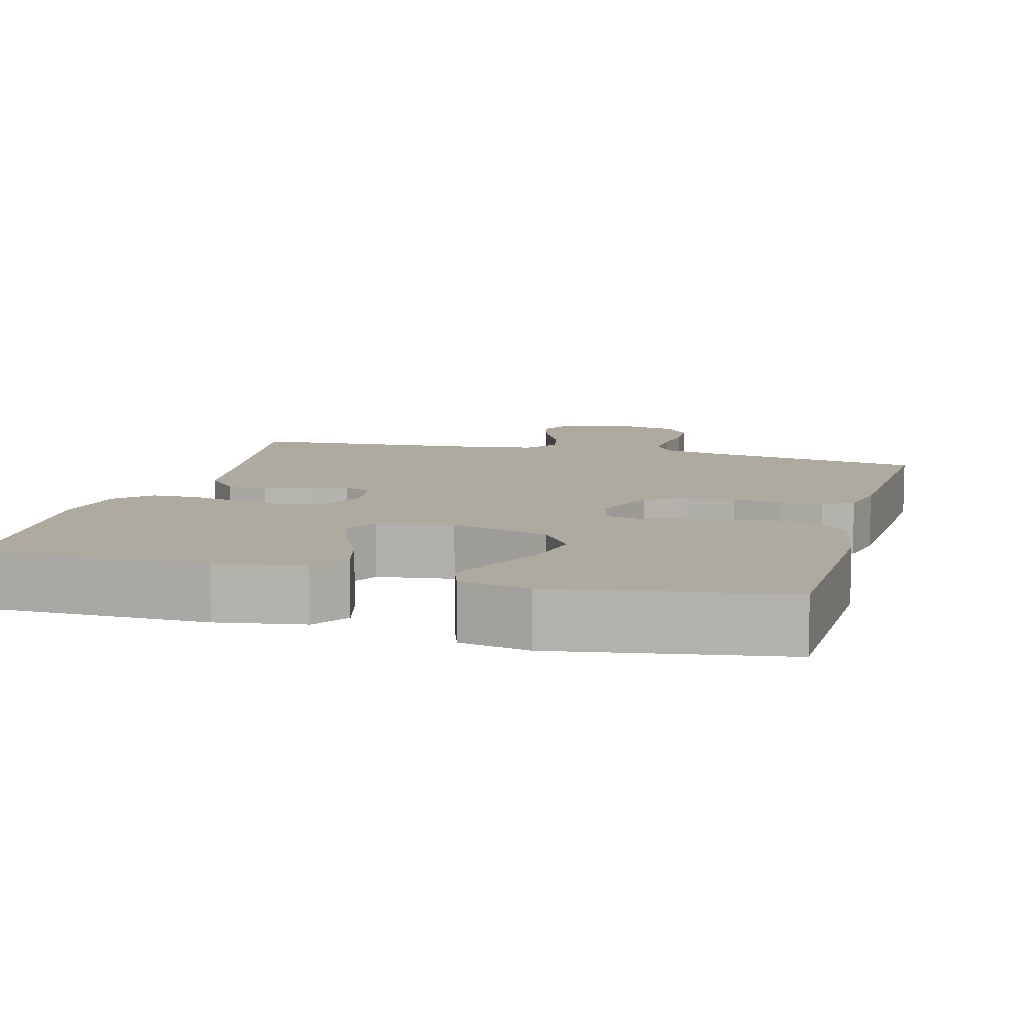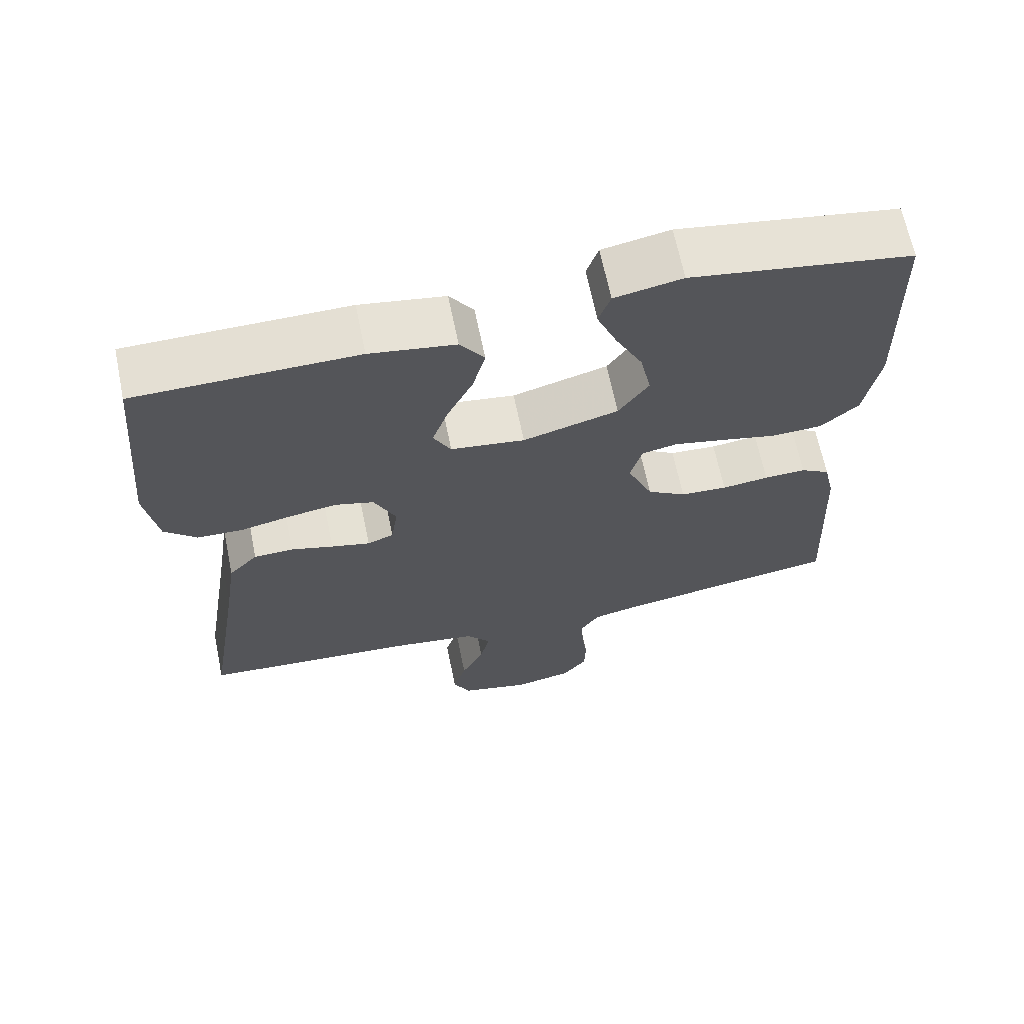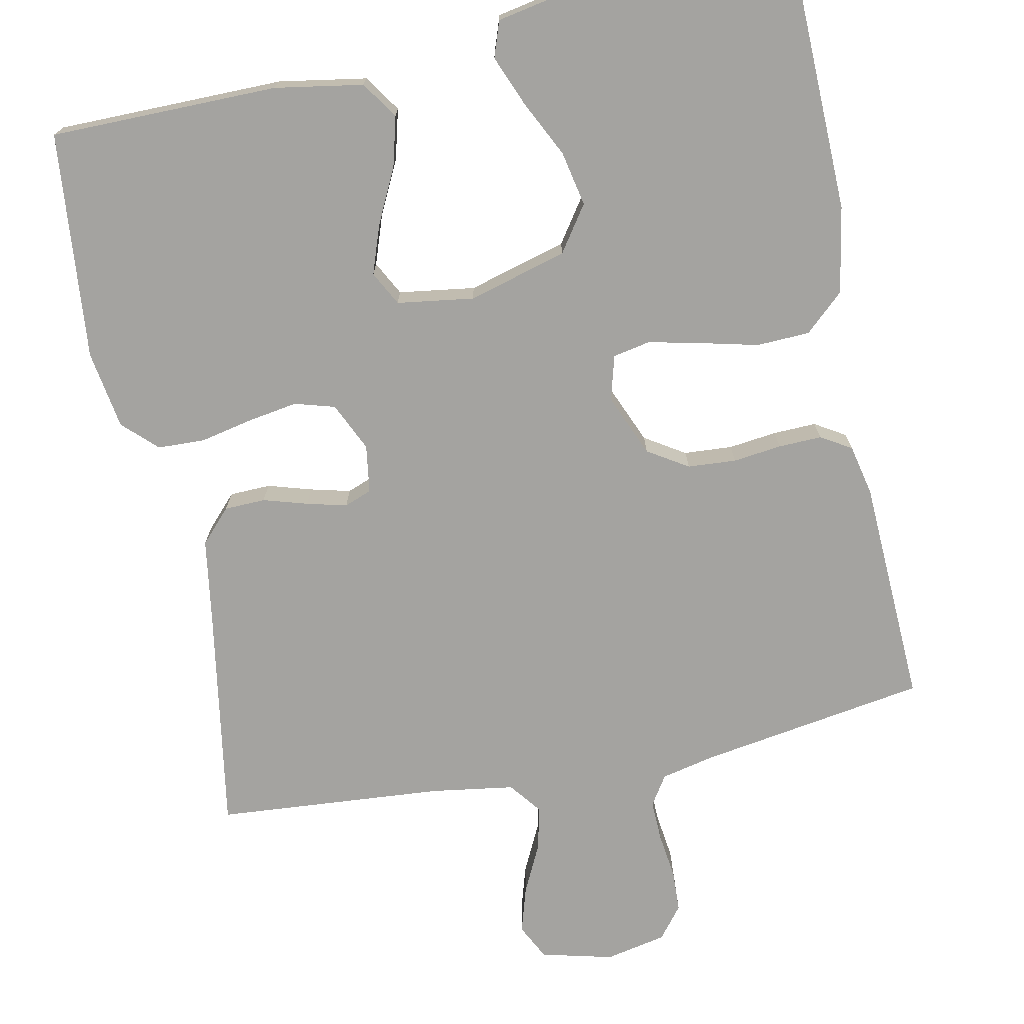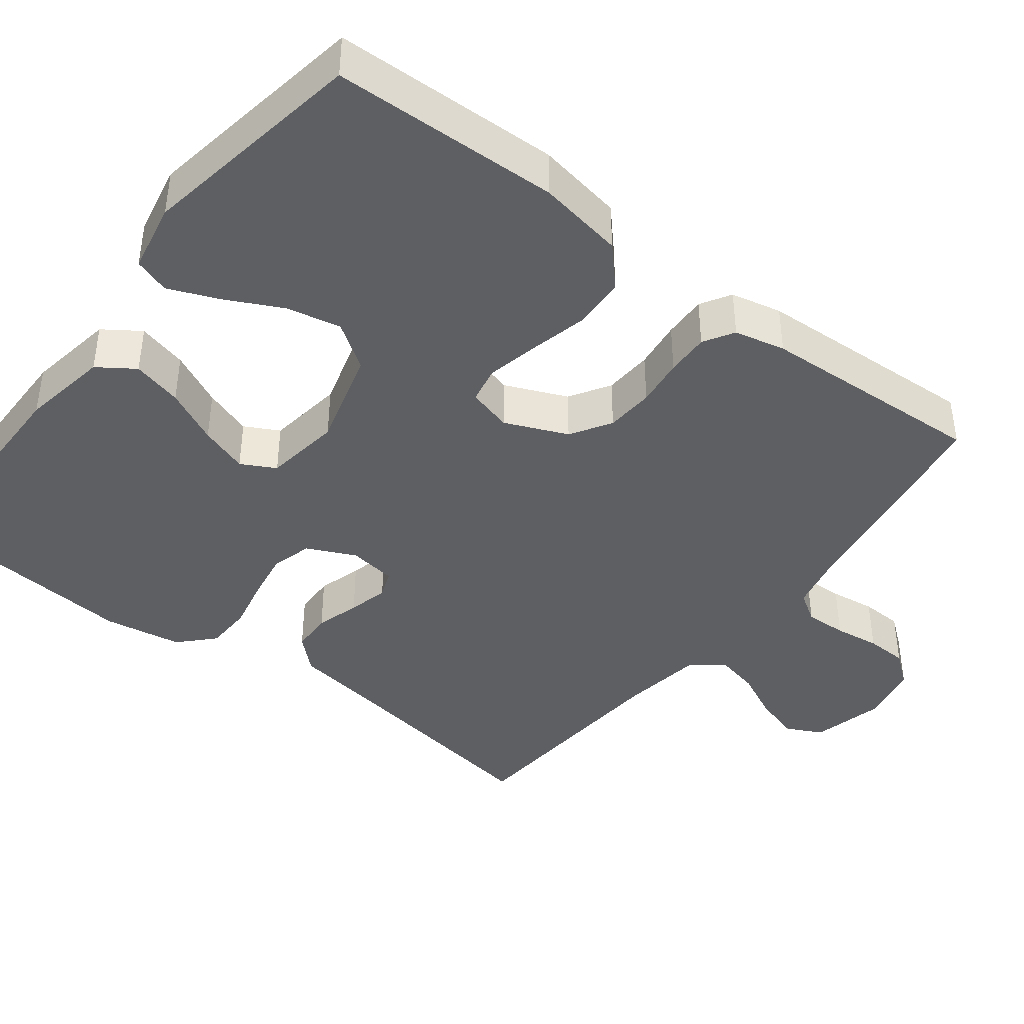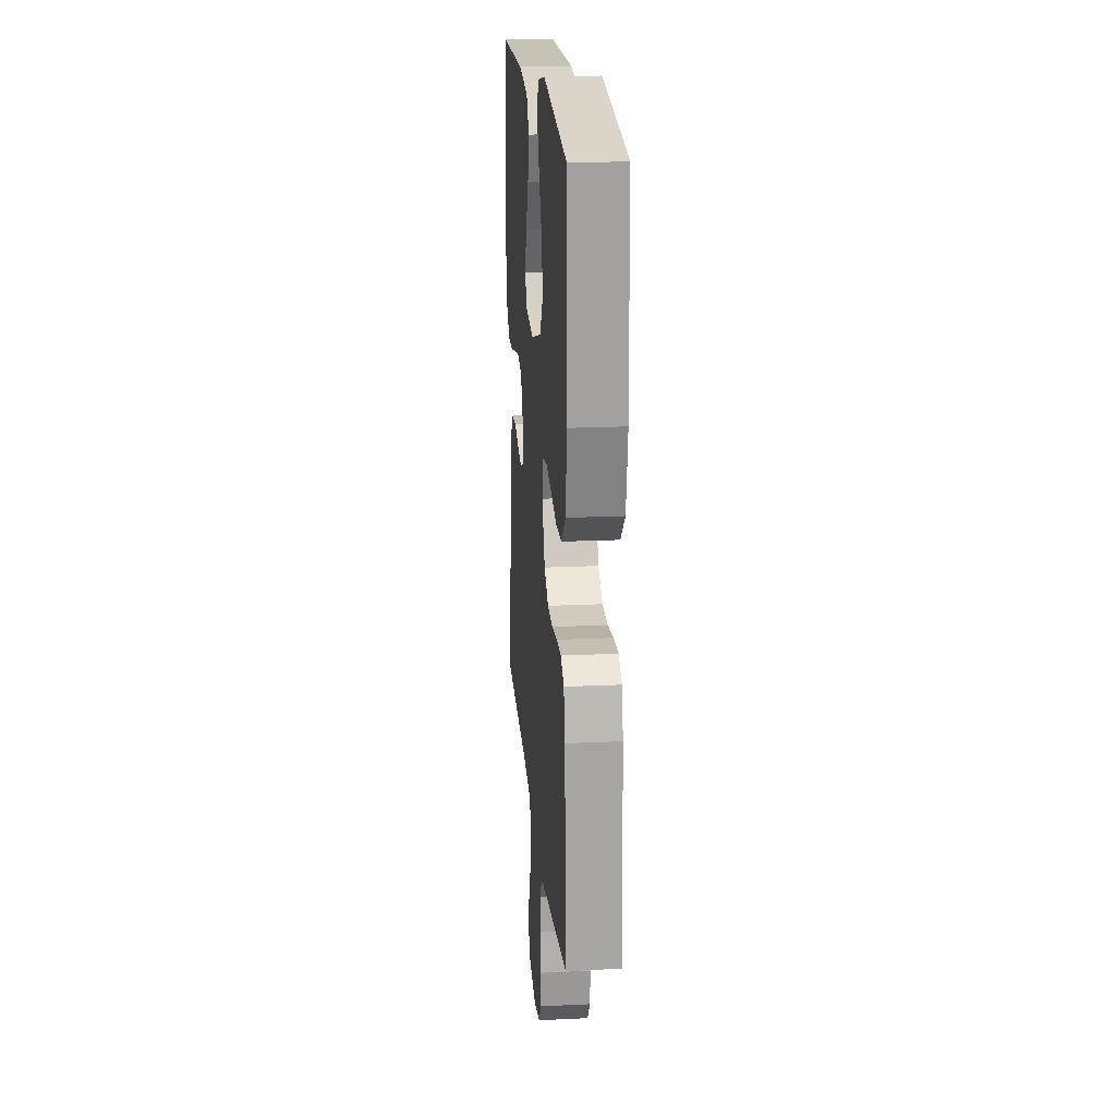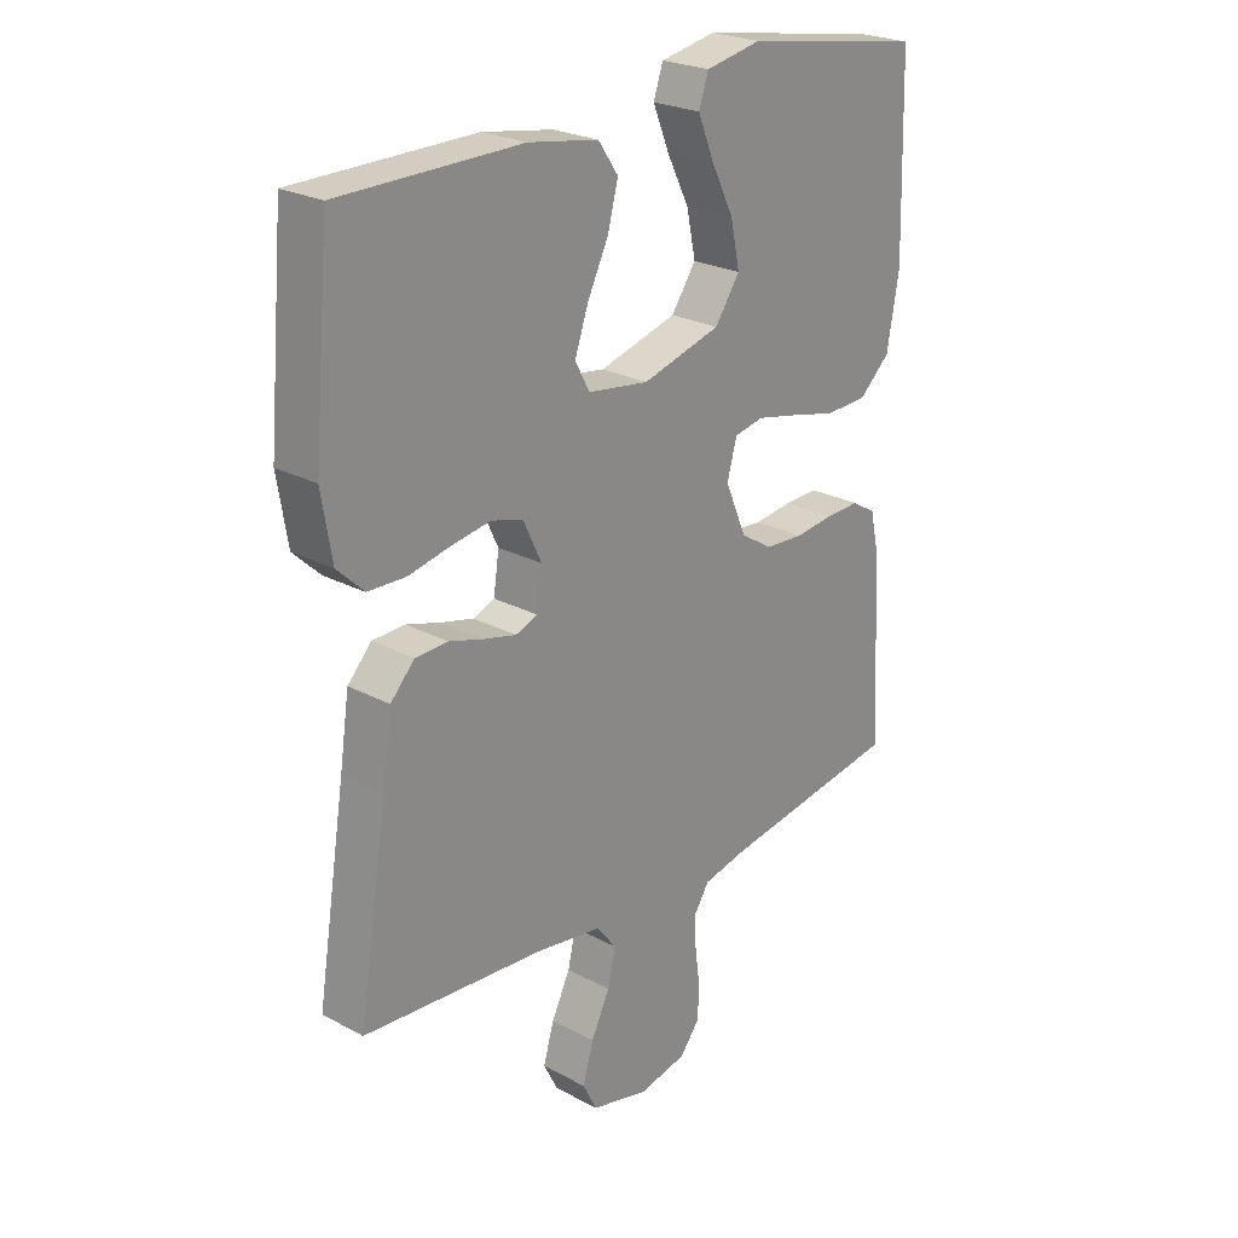
<metadata>
{"format":"obj","ext":"obj","renderer":"f3d","projection":"perspective","resolution":1024,"background":"white","views":[{"elev":9.5,"azim":15.1,"up":"+Y"},{"elev":66.2,"azim":-11.6,"up":"+Z"},{"elev":-72.9,"azim":11.3,"up":"+Y"},{"elev":-41.4,"azim":52.4,"up":"+Y"},{"elev":19.7,"azim":85.0,"up":"+Z"},{"elev":24.3,"azim":-48.5,"up":"+Z"}]}
</metadata>
<code>
v -0.5 0.07 -0.5
v -0.452 0.07 -0.2
v -0.436 0.07 -0.092
v -0.396 0.07 -0.049
v -0.342 0.07 -0.047
v -0.284 0.07 -0.064
v -0.231 0.07 -0.077
v -0.195 0.07 -0.063
v -0.186 0.07 0
v -0.216 0.07 0.064
v -0.269 0.07 0.079
v -0.335 0.07 0.068
v -0.404 0.07 0.053
v -0.466 0.07 0.055
v -0.51 0.07 0.097
v -0.527 0.07 0.2
v -0.5 0.07 0.5
v -0.2 0.07 0.503
v -0.084 0.07 0.484
v -0.051 0.07 0.436
v -0.068 0.07 0.37
v -0.103 0.07 0.298
v -0.125 0.07 0.234
v -0.101 0.07 0.189
v 0 0.07 0.175
v 0.13 0.07 0.212
v 0.171 0.07 0.272
v 0.156 0.07 0.344
v 0.119 0.07 0.418
v 0.092 0.07 0.484
v 0.108 0.07 0.531
v 0.2 0.07 0.549
v 0.5 0.07 0.5
v 0.508 0.07 0.2
v 0.488 0.07 0.086
v 0.437 0.07 0.039
v 0.367 0.07 0.036
v 0.291 0.07 0.054
v 0.222 0.07 0.069
v 0.173 0.07 0.059
v 0.157 0.07 0
v 0.192 0.07 -0.082
v 0.245 0.07 -0.115
v 0.309 0.07 -0.119
v 0.373 0.07 -0.111
v 0.43 0.07 -0.109
v 0.47 0.07 -0.133
v 0.485 0.07 -0.2
v 0.5 0.07 -0.5
v 0.2 0.07 -0.549
v 0.13 0.07 -0.565
v 0.105 0.07 -0.604
v 0.107 0.07 -0.659
v 0.115 0.07 -0.719
v 0.113 0.07 -0.774
v 0.08 0.07 -0.816
v 0 0.07 -0.833
v -0.095 0.07 -0.81
v -0.119 0.07 -0.763
v -0.101 0.07 -0.702
v -0.07 0.07 -0.638
v -0.057 0.07 -0.58
v -0.09 0.07 -0.538
v -0.2 0.07 -0.522
v -0.5 0 -0.5
v -0.452 0 -0.2
v -0.436 0 -0.092
v -0.396 0 -0.049
v -0.342 0 -0.047
v -0.284 0 -0.064
v -0.231 0 -0.077
v -0.195 0 -0.063
v -0.186 0 0
v -0.216 0 0.064
v -0.269 0 0.079
v -0.335 0 0.068
v -0.404 0 0.053
v -0.466 0 0.055
v -0.51 0 0.097
v -0.527 0 0.2
v -0.5 0 0.5
v -0.2 0 0.503
v -0.084 0 0.484
v -0.051 0 0.436
v -0.068 0 0.37
v -0.103 0 0.298
v -0.125 0 0.234
v -0.101 0 0.189
v 0 0 0.175
v 0.13 0 0.212
v 0.171 0 0.272
v 0.156 0 0.344
v 0.119 0 0.418
v 0.092 0 0.484
v 0.108 0 0.531
v 0.2 0 0.549
v 0.5 0 0.5
v 0.508 0 0.2
v 0.488 0 0.086
v 0.437 0 0.039
v 0.367 0 0.036
v 0.291 0 0.054
v 0.222 0 0.069
v 0.173 0 0.059
v 0.157 0 0
v 0.192 0 -0.082
v 0.245 0 -0.115
v 0.309 0 -0.119
v 0.373 0 -0.111
v 0.43 0 -0.109
v 0.47 0 -0.133
v 0.485 0 -0.2
v 0.5 0 -0.5
v 0.2 0 -0.549
v 0.13 0 -0.565
v 0.105 0 -0.604
v 0.107 0 -0.659
v 0.115 0 -0.719
v 0.113 0 -0.774
v 0.08 0 -0.816
v 0 0 -0.833
v -0.095 0 -0.81
v -0.119 0 -0.763
v -0.101 0 -0.702
v -0.07 0 -0.638
v -0.057 0 -0.58
v -0.09 0 -0.538
v -0.2 0 -0.522
f 58 59 60 61
f 58 61 62
f 57 58 62
f 56 57 62
f 53 54 55 56
f 52 53 56 62
f 51 52 62 63
f 47 48 49 50
f 44 45 46 47
f 43 44 47 50
f 42 43 50 51
f 35 36 37 38
f 35 38 39
f 34 35 39
f 33 34 39 40
f 28 29 30 31
f 28 31 32 33
f 19 20 21 22
f 19 22 23
f 18 19 23
f 17 18 23
f 16 17 23 24
f 12 13 14 15
f 11 12 15 16
f 10 11 16 24
f 3 4 5 6
f 2 3 6 7
f 64 1 2 7
f 63 64 7 8
f 41 42 51 63
f 40 41 63 8
f 27 28 33
f 26 27 33 40
f 25 26 40 8
f 9 10 24 25
f 8 9 25
f 125 124 123 122
f 126 125 122
f 126 122 121
f 126 121 120
f 120 119 118 117
f 126 120 117 116
f 127 126 116 115
f 114 113 112 111
f 111 110 109 108
f 114 111 108 107
f 115 114 107 106
f 102 101 100 99
f 103 102 99
f 103 99 98
f 104 103 98 97
f 95 94 93 92
f 97 96 95 92
f 86 85 84 83
f 87 86 83
f 87 83 82
f 87 82 81
f 88 87 81 80
f 79 78 77 76
f 80 79 76 75
f 88 80 75 74
f 70 69 68 67
f 71 70 67 66
f 71 66 65 128
f 72 71 128 127
f 127 115 106 105
f 72 127 105 104
f 97 92 91
f 104 97 91 90
f 72 104 90 89
f 89 88 74 73
f 89 73 72
f 1 65 66 2
f 2 66 67 3
f 3 67 68 4
f 4 68 69 5
f 5 69 70 6
f 6 70 71 7
f 7 71 72 8
f 8 72 73 9
f 9 73 74 10
f 10 74 75 11
f 11 75 76 12
f 12 76 77 13
f 13 77 78 14
f 14 78 79 15
f 15 79 80 16
f 16 80 81 17
f 17 81 82 18
f 18 82 83 19
f 19 83 84 20
f 20 84 85 21
f 21 85 86 22
f 22 86 87 23
f 23 87 88 24
f 24 88 89 25
f 25 89 90 26
f 26 90 91 27
f 27 91 92 28
f 28 92 93 29
f 29 93 94 30
f 30 94 95 31
f 31 95 96 32
f 32 96 97 33
f 33 97 98 34
f 34 98 99 35
f 35 99 100 36
f 36 100 101 37
f 37 101 102 38
f 38 102 103 39
f 39 103 104 40
f 40 104 105 41
f 41 105 106 42
f 42 106 107 43
f 43 107 108 44
f 44 108 109 45
f 45 109 110 46
f 46 110 111 47
f 47 111 112 48
f 48 112 113 49
f 49 113 114 50
f 50 114 115 51
f 51 115 116 52
f 52 116 117 53
f 53 117 118 54
f 54 118 119 55
f 55 119 120 56
f 56 120 121 57
f 57 121 122 58
f 58 122 123 59
f 59 123 124 60
f 60 124 125 61
f 61 125 126 62
f 62 126 127 63
f 63 127 128 64
f 64 128 65 1

</code>
